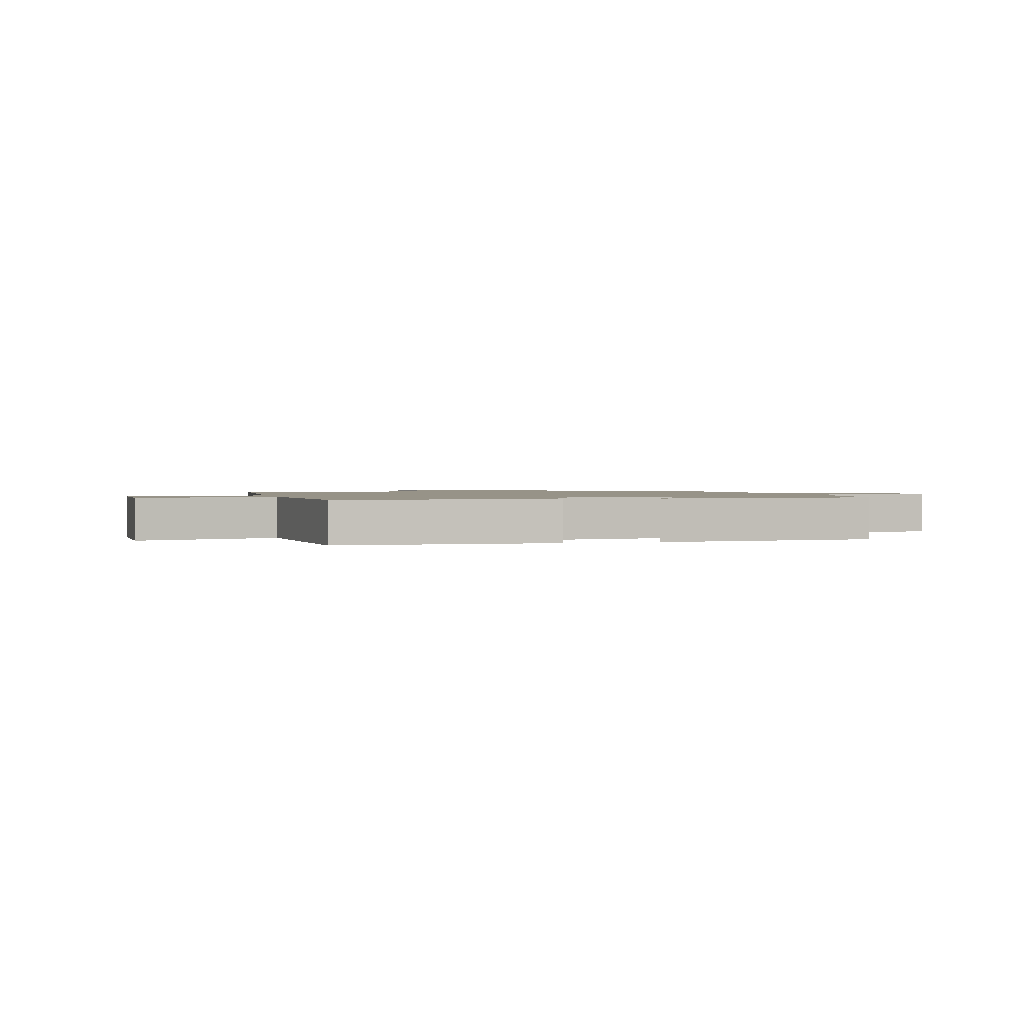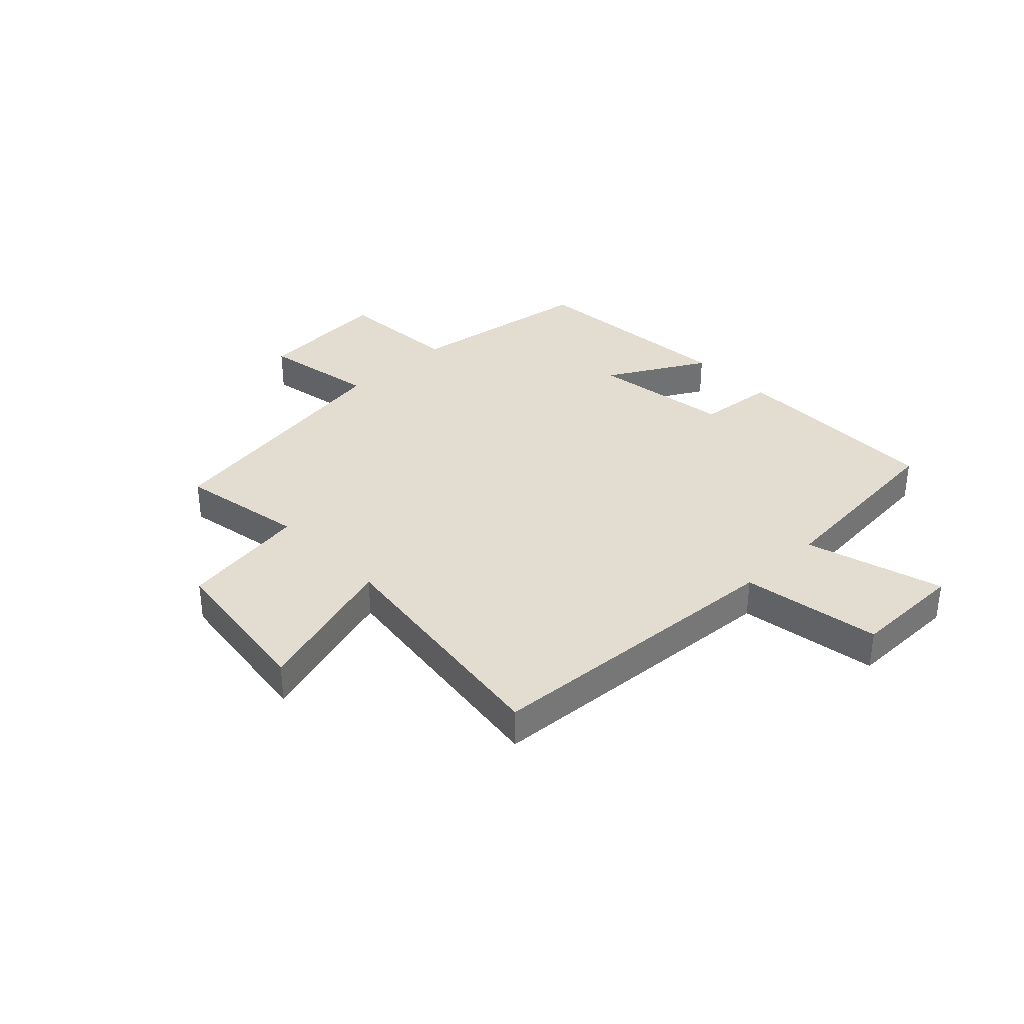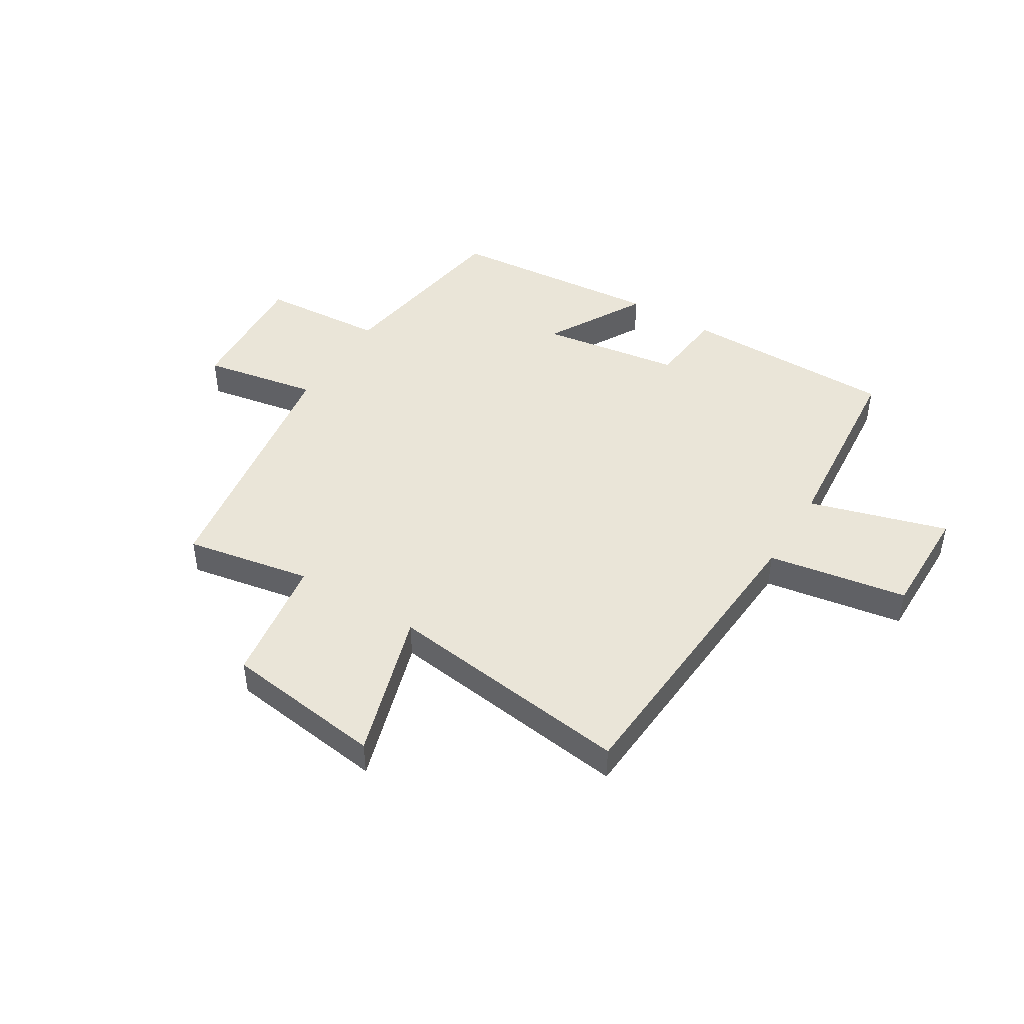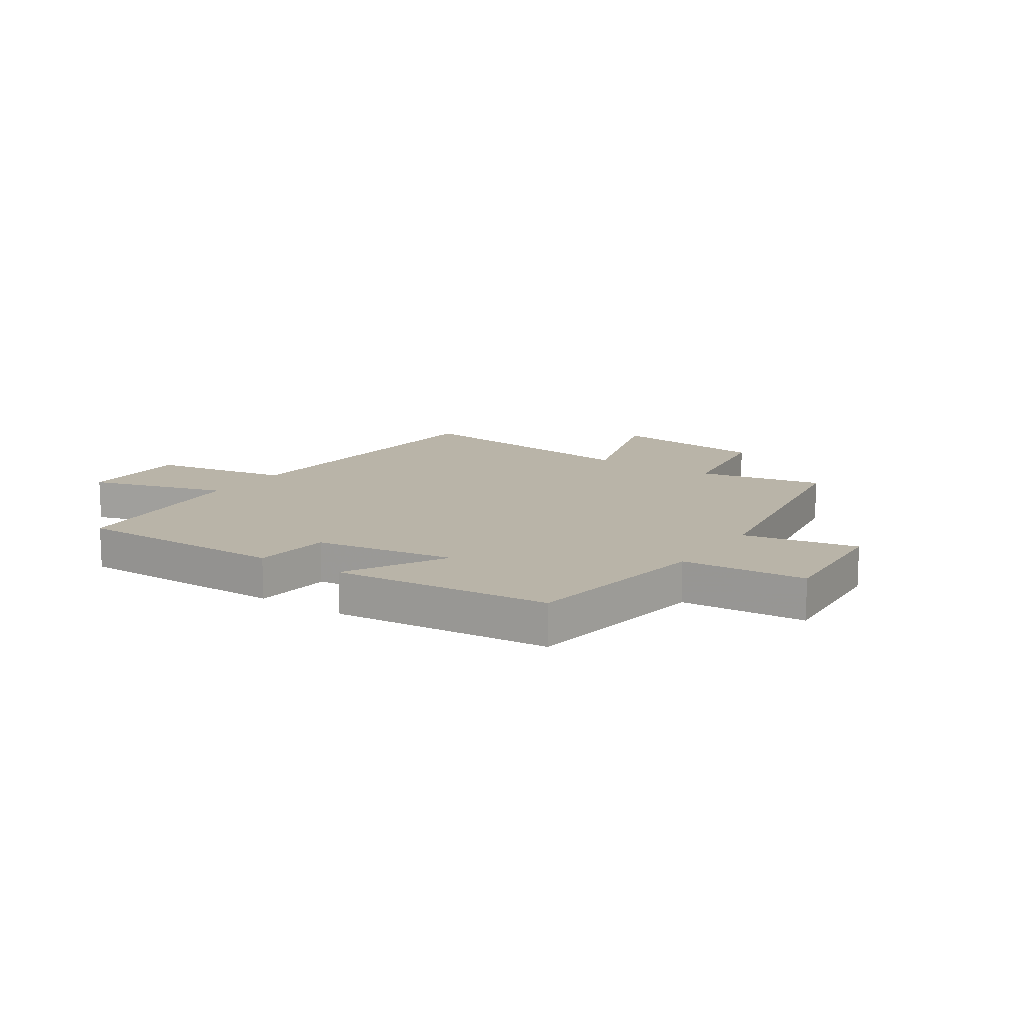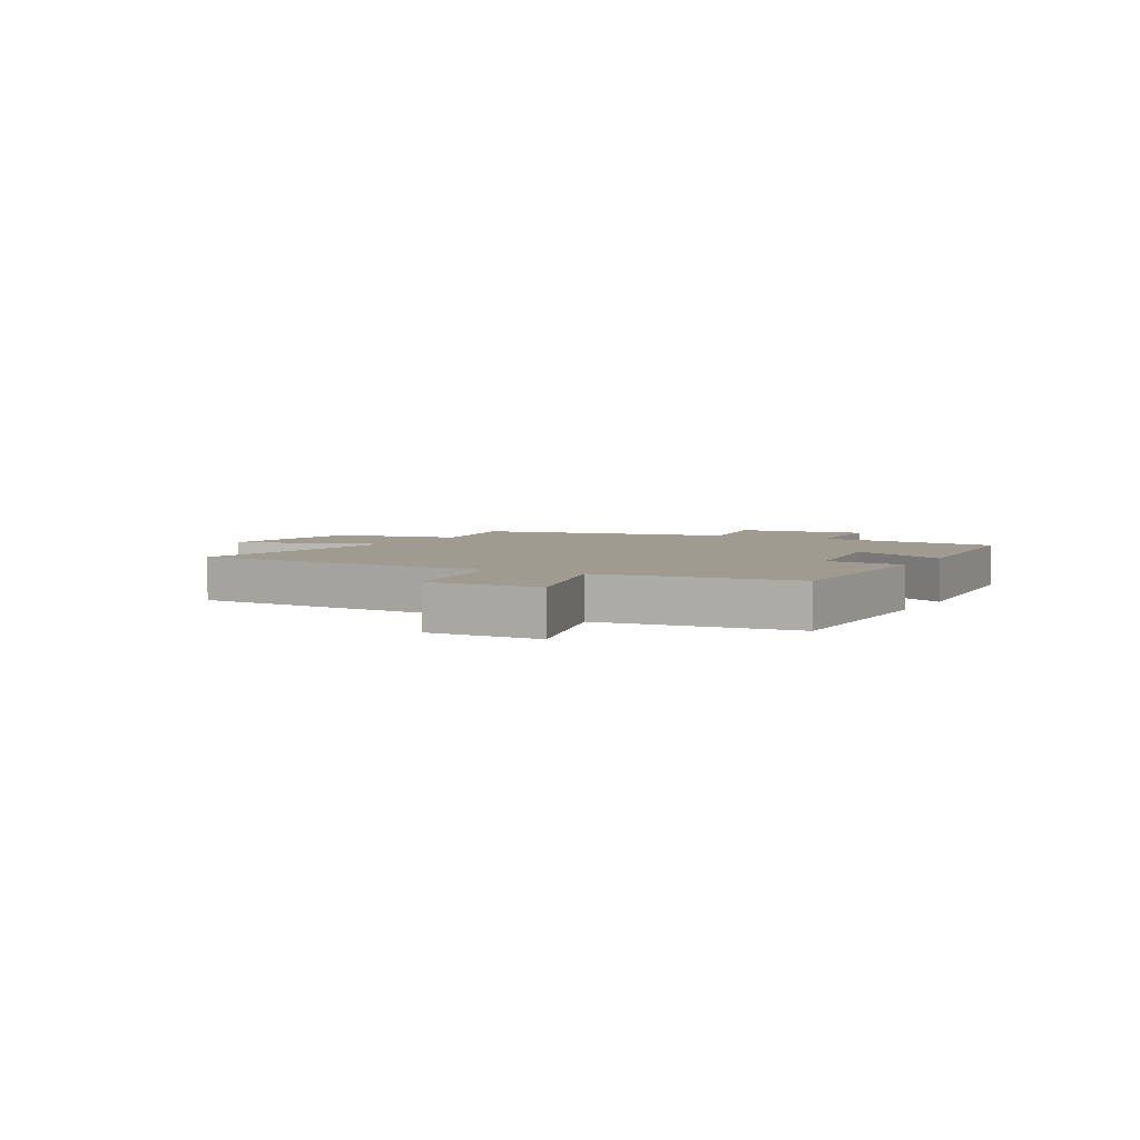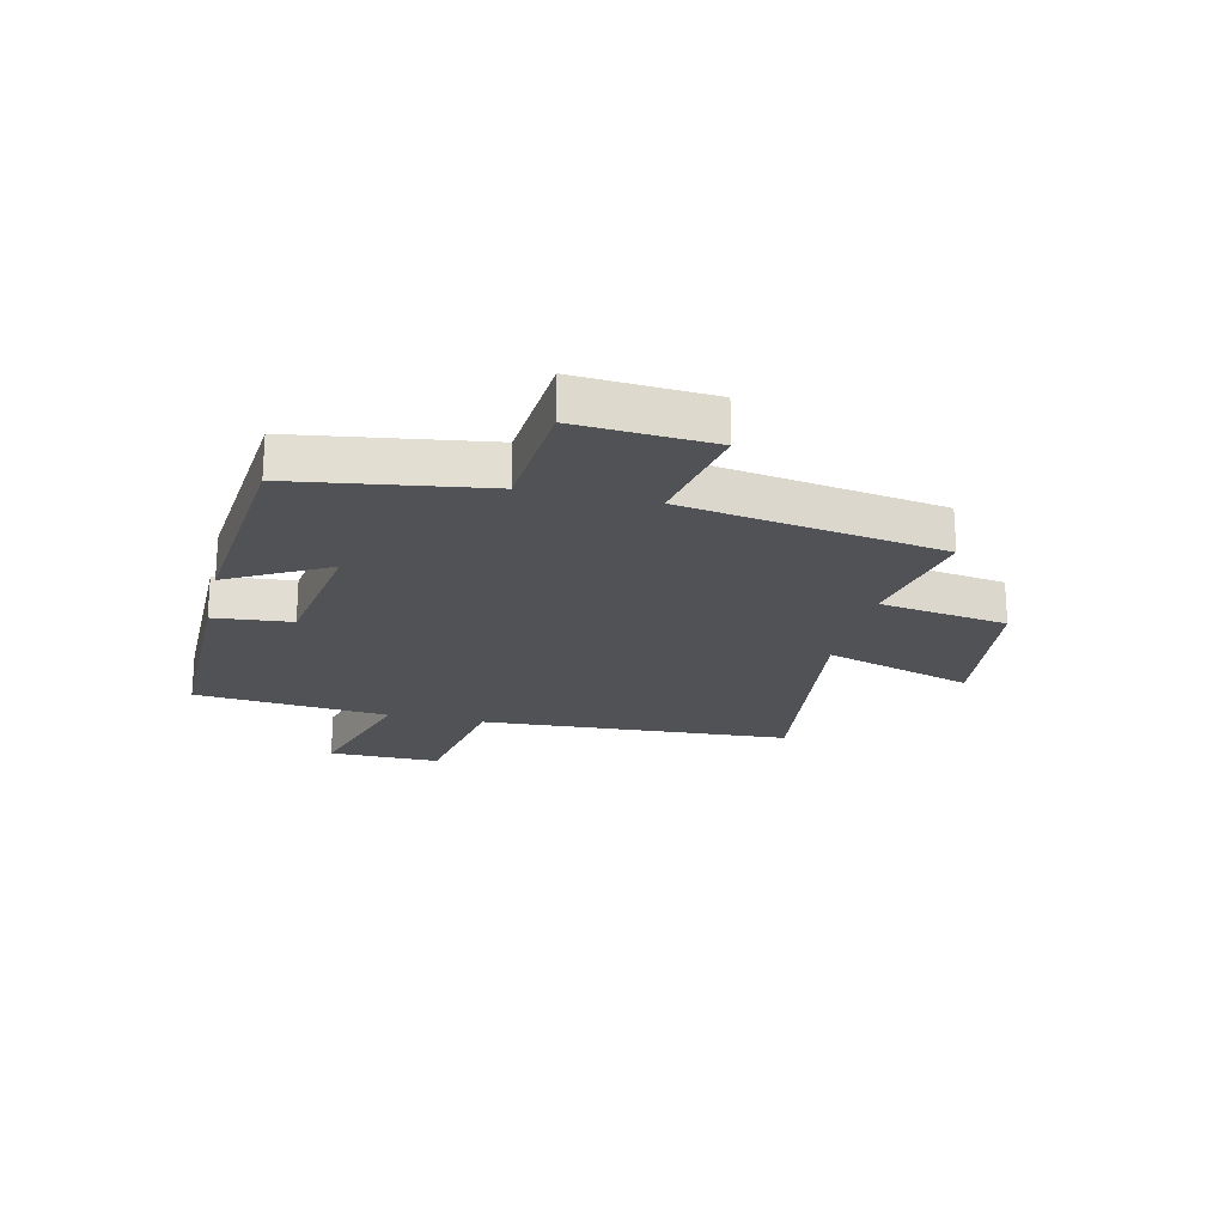
<metadata>
{"format":"obj","ext":"obj","renderer":"f3d","projection":"perspective","resolution":1024,"background":"white","views":[{"elev":1.3,"azim":165.6,"up":"+Y"},{"elev":35.1,"azim":46.4,"up":"+Y"},{"elev":45.4,"azim":31.8,"up":"+Y"},{"elev":13.3,"azim":-146.3,"up":"+Y"},{"elev":4.1,"azim":118.5,"up":"+Y"},{"elev":-21.1,"azim":-103.2,"up":"+Y"}]}
</metadata>
<code>
v 0.466 0.07 0.555
v 0.5 0.07 0.009
v 0.745 0.07 -0.033
v 0.743 0.07 -0.229
v 0.5 0.07 -0.157
v 0.468 0.07 -0.5
v 0.092 0.07 -0.5
v 0.079 0.07 -0.363
v -0.167 0.07 -0.325
v -0.07 0.07 -0.5
v -0.45 0.07 -0.465
v -0.5 0.07 -0.131
v -0.718 0.07 -0.115
v -0.702 0.07 0.123
v -0.5 0.07 0.085
v -0.426 0.07 0.542
v -0.204 0.07 0.5
v -0.169 0.07 0.726
v 0.111 0.07 0.762
v 0.03 0.07 0.5
v 0.466 0 0.555
v 0.5 0 0.009
v 0.745 0 -0.033
v 0.743 0 -0.229
v 0.5 0 -0.157
v 0.468 0 -0.5
v 0.092 0 -0.5
v 0.079 0 -0.363
v -0.167 0 -0.325
v -0.07 0 -0.5
v -0.45 0 -0.465
v -0.5 0 -0.131
v -0.718 0 -0.115
v -0.702 0 0.123
v -0.5 0 0.085
v -0.426 0 0.542
v -0.204 0 0.5
v -0.169 0 0.726
v 0.111 0 0.762
v 0.03 0 0.5
f 17 18 19 20
f 15 16 17
f 15 17 20
f 12 13 14 15
f 9 10 11 12
f 8 9 12 15
f 5 6 7 8
f 5 8 15 20
f 2 3 4 5
f 1 2 5 20
f 40 39 38 37
f 37 36 35
f 40 37 35
f 35 34 33 32
f 32 31 30 29
f 35 32 29 28
f 28 27 26 25
f 40 35 28 25
f 25 24 23 22
f 40 25 22 21
f 1 21 22 2
f 2 22 23 3
f 3 23 24 4
f 4 24 25 5
f 5 25 26 6
f 6 26 27 7
f 7 27 28 8
f 8 28 29 9
f 9 29 30 10
f 10 30 31 11
f 11 31 32 12
f 12 32 33 13
f 13 33 34 14
f 14 34 35 15
f 15 35 36 16
f 16 36 37 17
f 17 37 38 18
f 18 38 39 19
f 19 39 40 20
f 20 40 21 1

</code>
